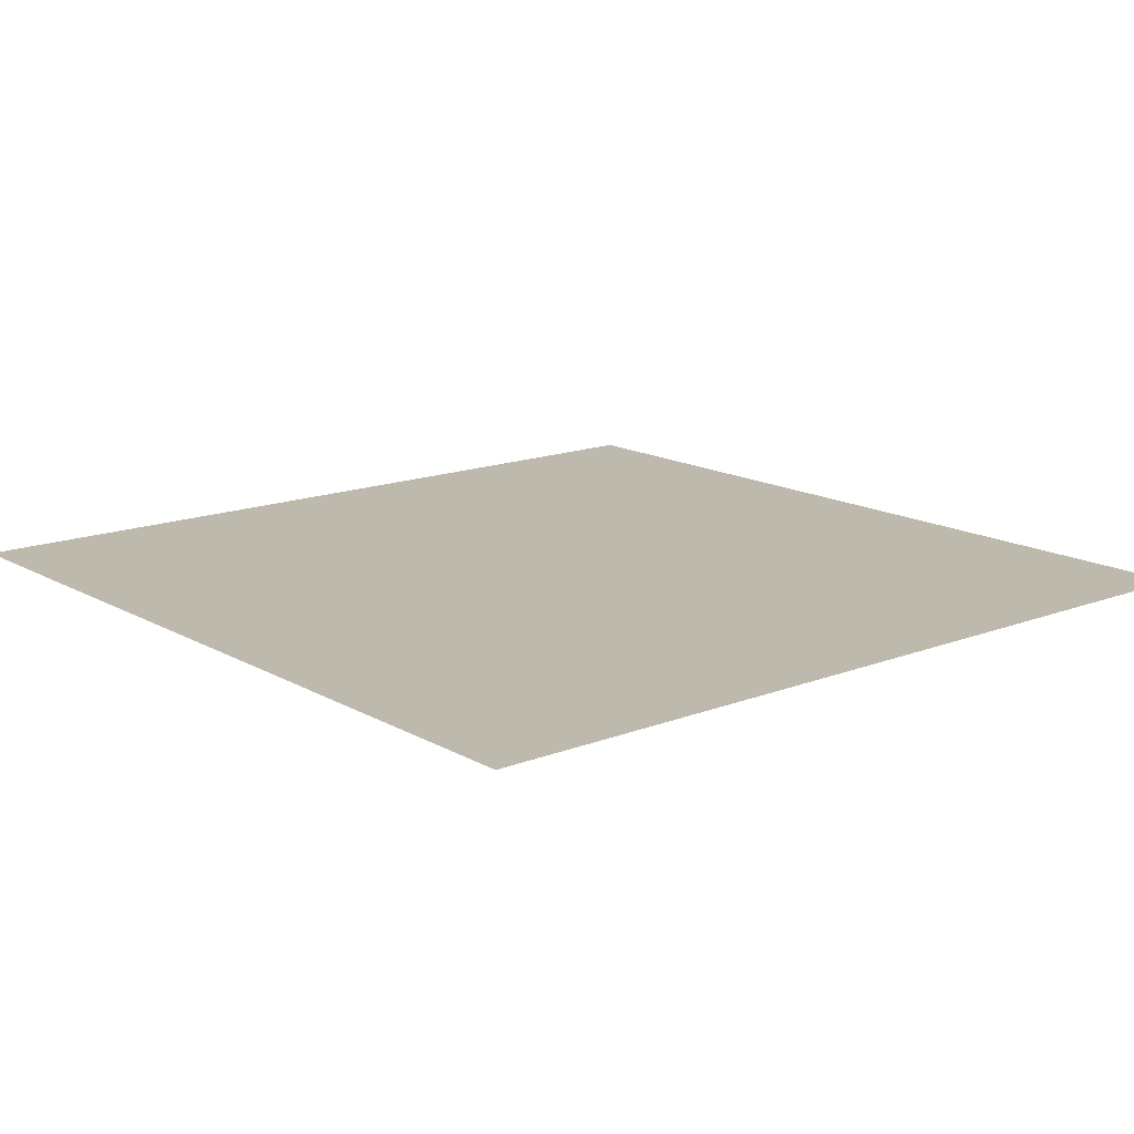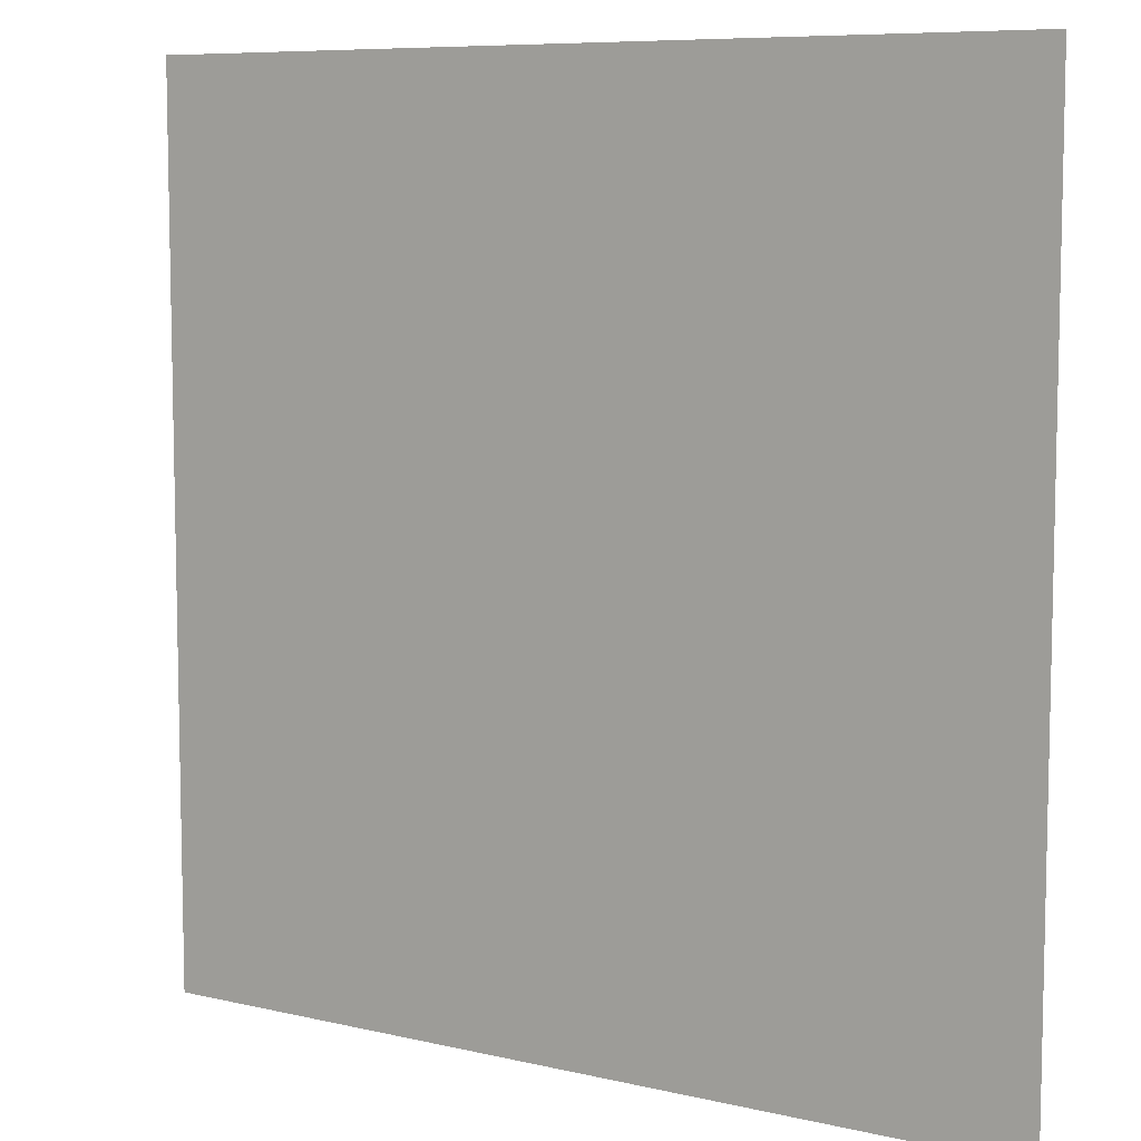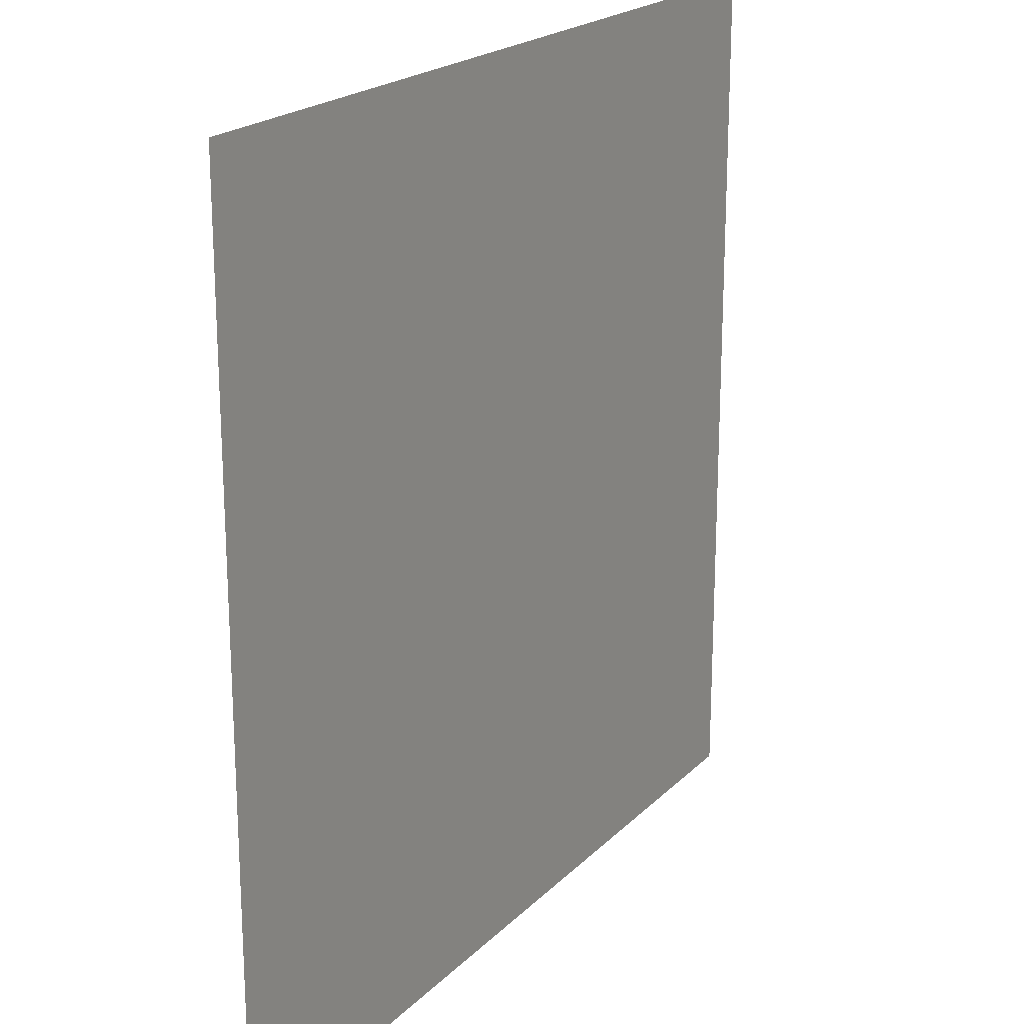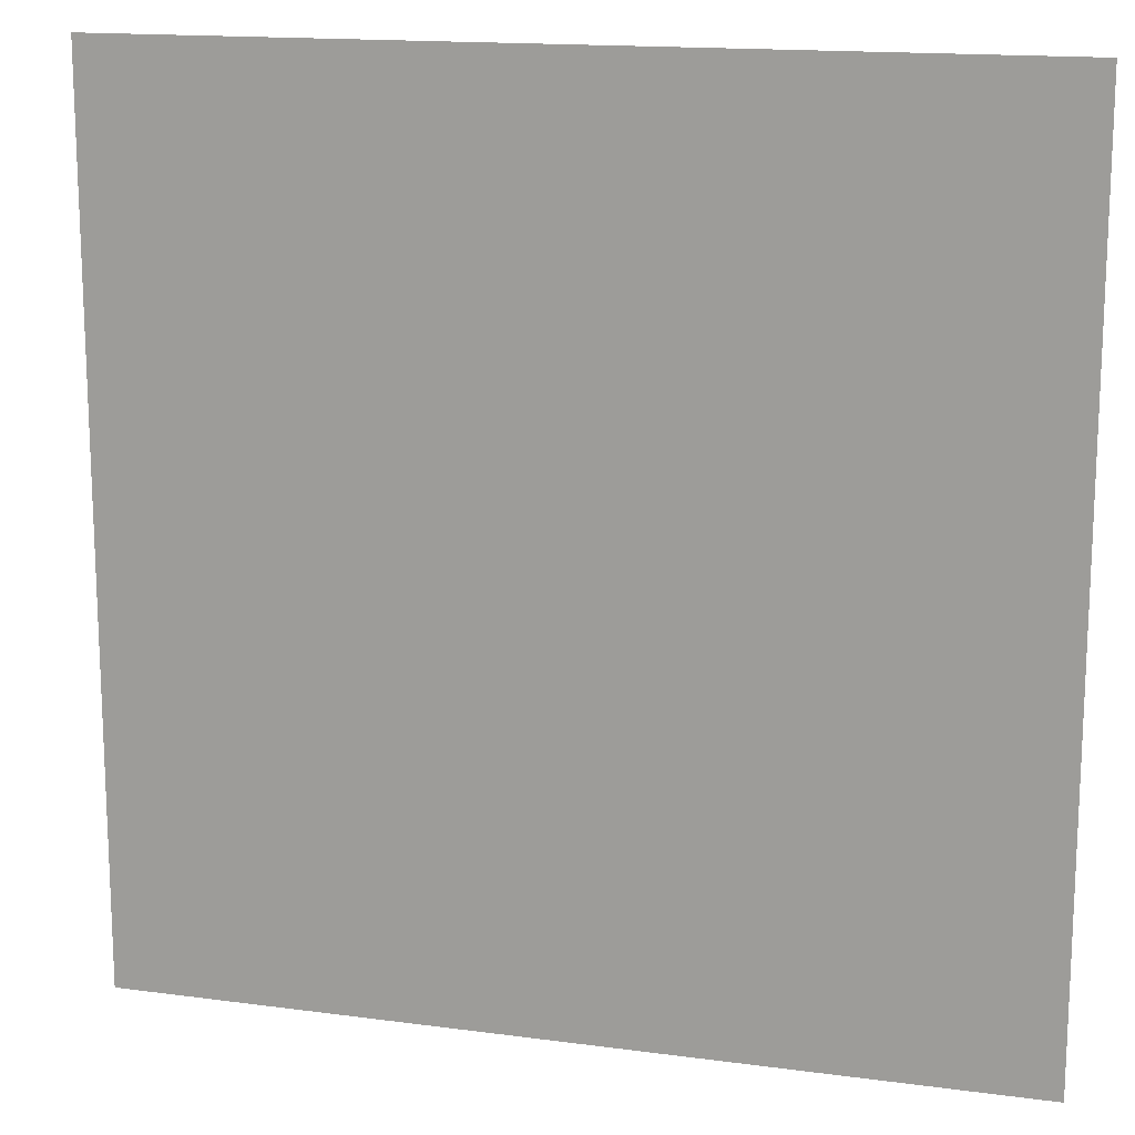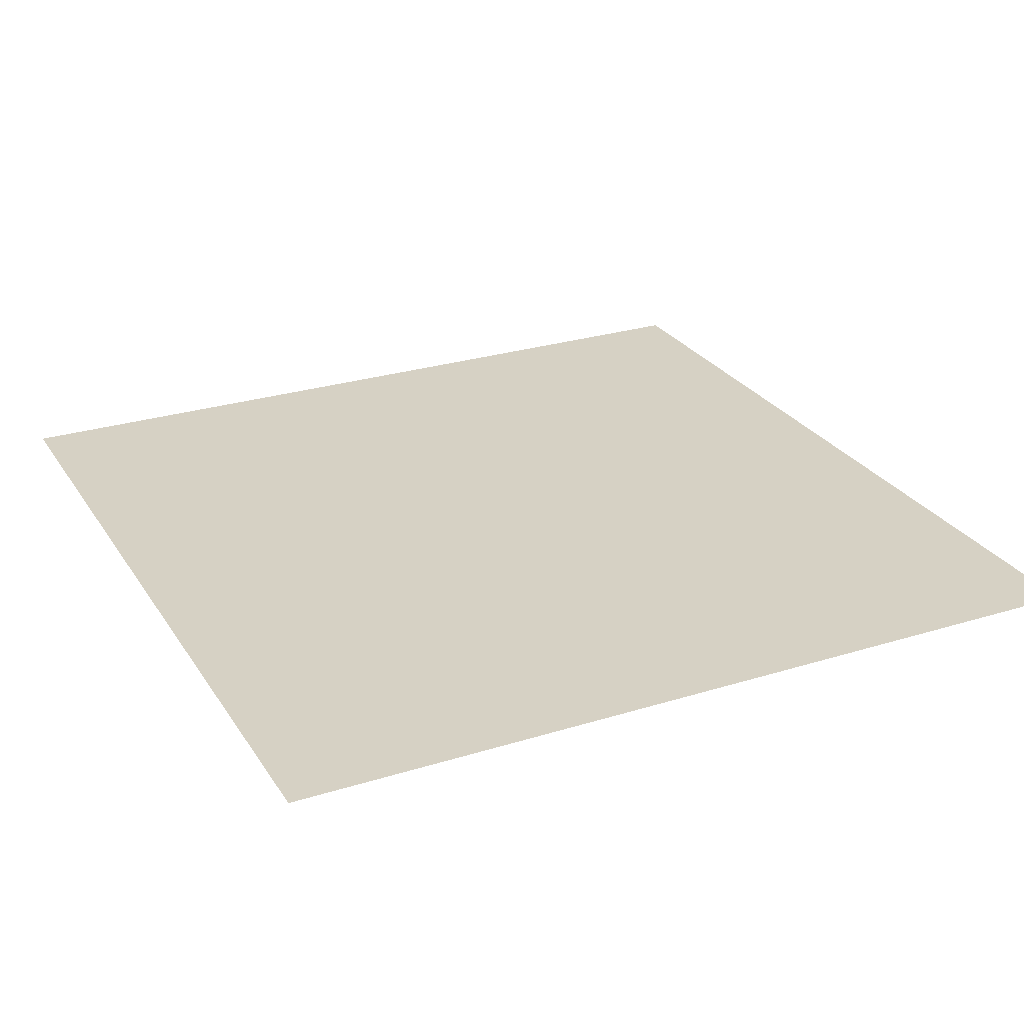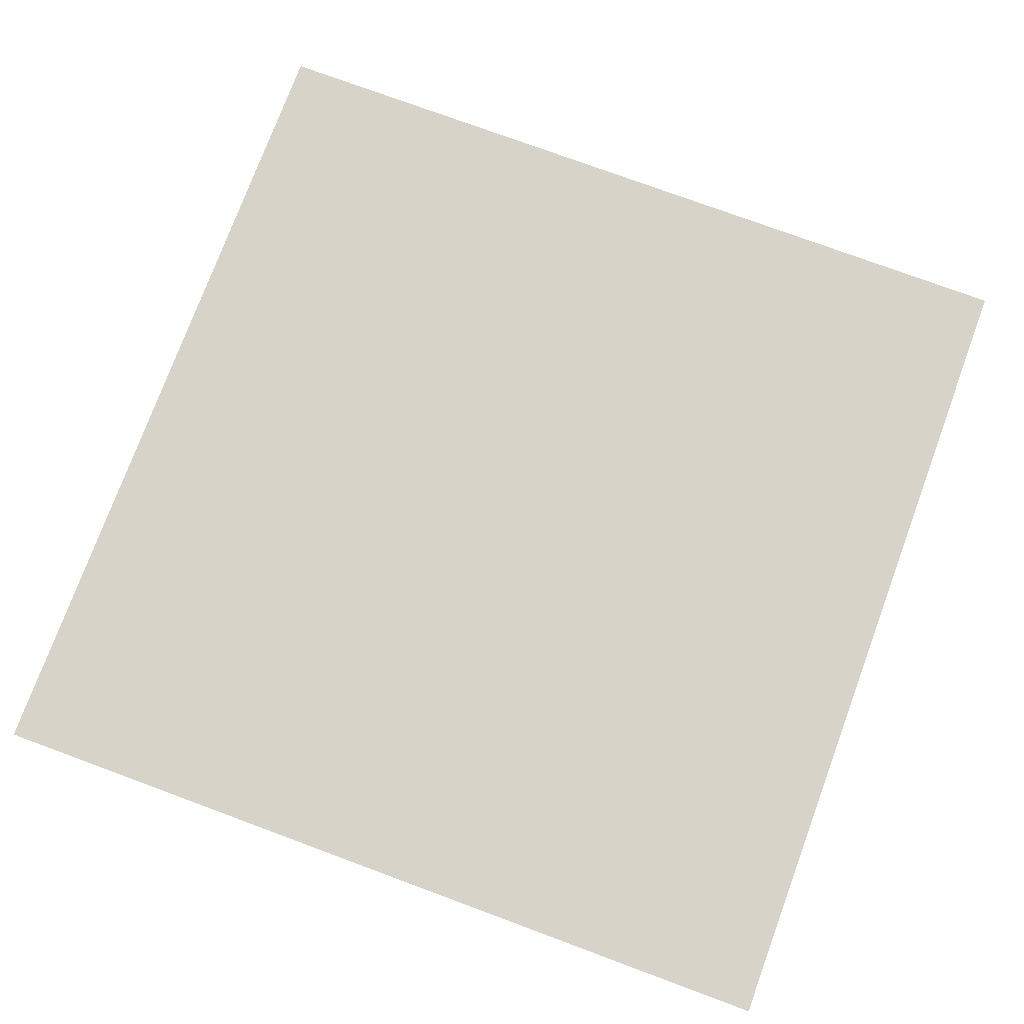
<metadata>
{"format":"obj","ext":"obj","renderer":"f3d","projection":"perspective","resolution":1024,"background":"white","views":[{"elev":15.0,"azim":140.2,"up":"+Y"},{"elev":8.0,"azim":-146.8,"up":"+Z"},{"elev":20.6,"azim":-59.1,"up":"+Z"},{"elev":15.3,"azim":15.9,"up":"+Z"},{"elev":26.8,"azim":64.1,"up":"+Y"},{"elev":76.1,"azim":20.3,"up":"+Y"}]}
</metadata>
<code>
v 0 0 0
v 0 0 1
v 1 0 0
v 1 0 1
f 1 4 3
f 2 4 1

</code>
